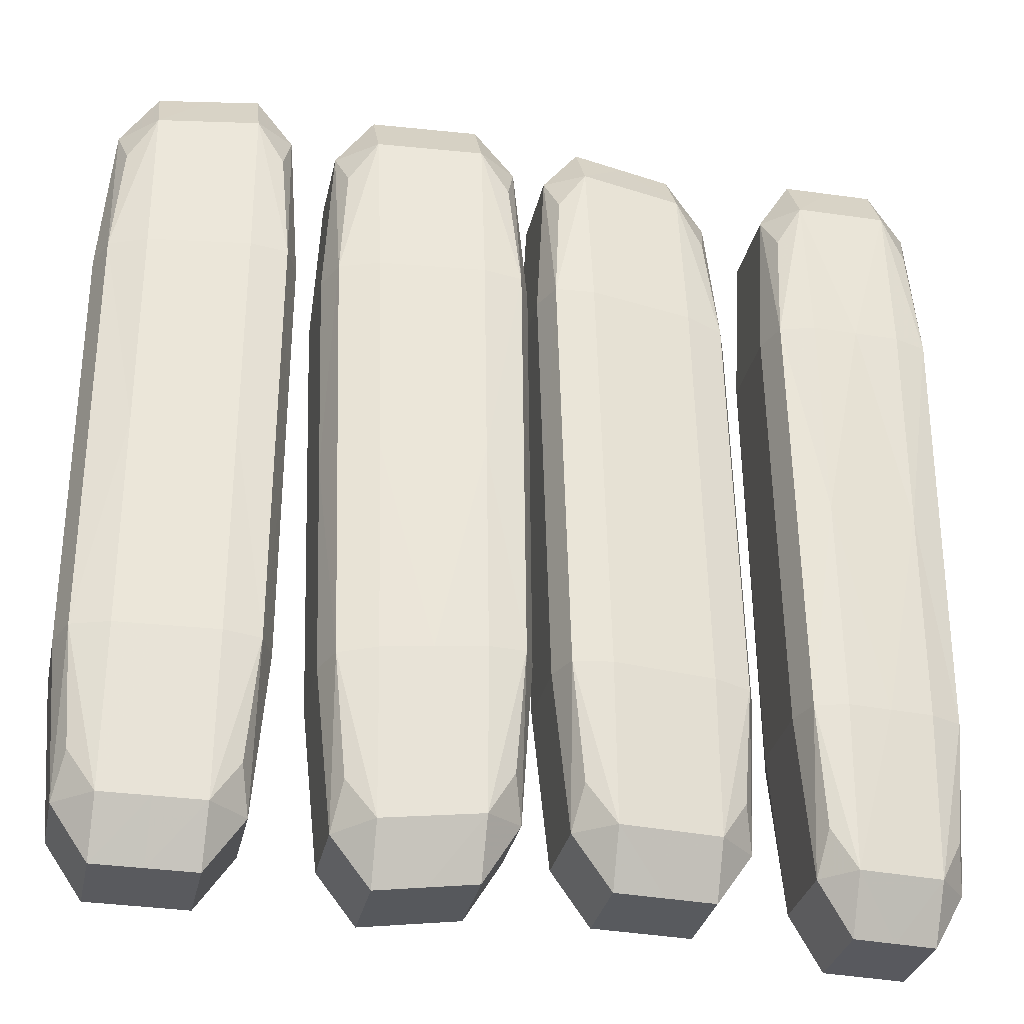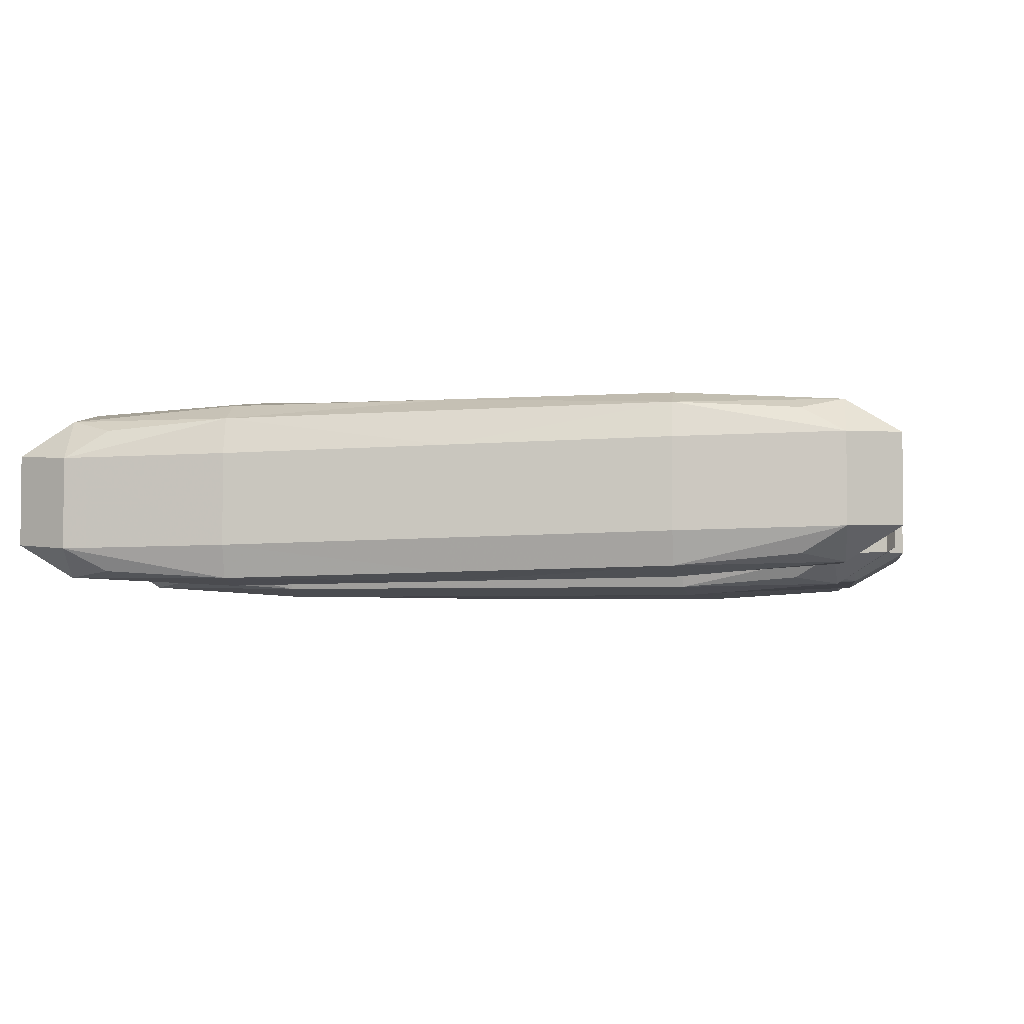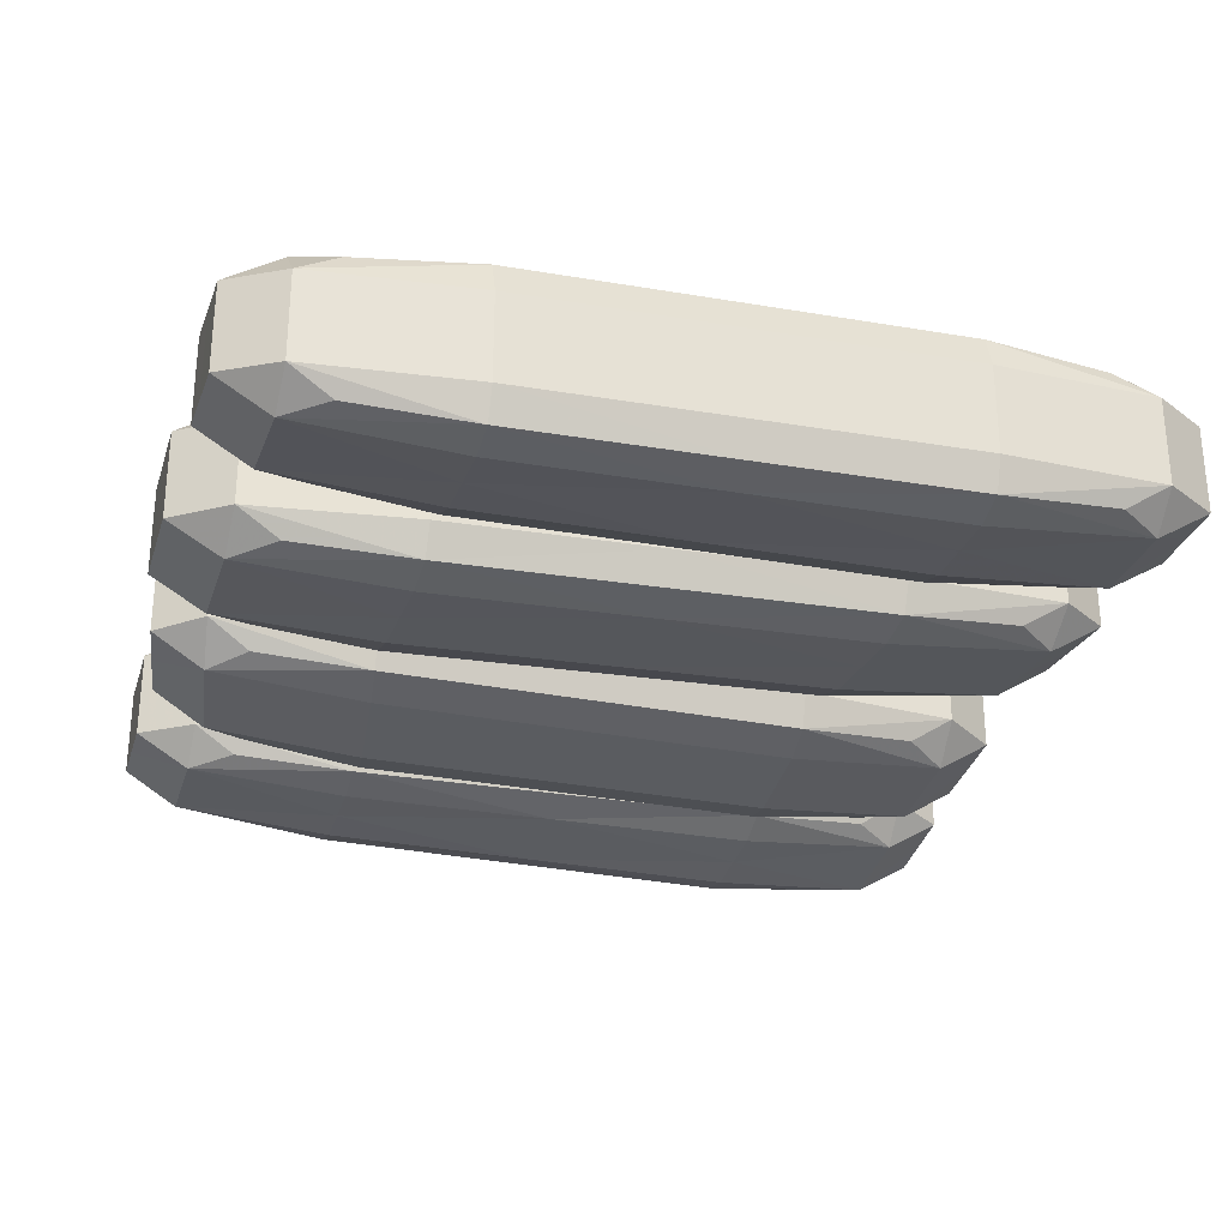
<metadata>
{"format":"obj","ext":"obj","renderer":"f3d","projection":"perspective","resolution":1024,"background":"white","views":[{"elev":-31.2,"azim":-11.9,"up":"+Y"},{"elev":-3.8,"azim":97.5,"up":"+Z"},{"elev":-28.6,"azim":-105.0,"up":"+Z"}]}
</metadata>
<code>
o obj_0
v 16.09 		18.64 		2.443
v 14 		18.6 		2.469
v -1.85 		9.845 		3.966
v 0.338 		-9.664 		3.816
v 16.17 		-0.911 		-3.863
v 2.053 		-9.703 		4.155
v -12.21 		-10.26 		-1.228
v 0.101 		14.9 		3.451
v -10.61 		-0.652 		2.528
v -13.22 		-15.71 		-2.438
v 7.859 		8.837 		3.107
v -0.774 		9.658 		2.422
v -12.77 		-10.25 		-2.766
v -0.199 		9.603 		3.868
v 1.527 		9.439 		4.205
v -8.261 		-0.47 		4.577
v 16.09 		18.64 		-1.557
v 14.15 		-0.977 		-3.662
v 14 		18.6 		-1.531
v 11.91 		18.56 		-1.505
v -1.247 		9.873 		2.484
v 11.91 		18.56 		2.495
v 7.678 		15.85 		1.624
v -6.069 		9.646 		4.338
v -3.385 		-19.83 		3.206
v -1.726 		-17.14 		3.148
v -3.408 		-17.37 		4.64
v 7.276 		14.09 		2.773
v 10.11 		-1.111 		-1.26
v 10.61 		-1.094 		-2.81
v 4.338 		-9.757 		3.94
v 6.624 		-9.811 		3.725
v -5.605 		-20.15 		3.204
v 8.672 		-0.541 		-2.468
v 6.132 		9.001 		-4.23
v 7.859 		8.837 		-3.893
v -7.879 		-17.97 		4.624
v -5.643 		-17.67 		4.632
v -7.825 		-20.47 		3.202
v 1.527 		9.439 		-3.795
v 1.331 		16.62 		-3.277
v 5.886 		18.41 		1.793
v 0.101 		14.9 		-2.772
v 3.83 		9.22 		-4.013
v 5.886 		18.41 		-2.207
v 1.265 		19.01 		2.23
v 1.265 		19.01 		-1.77
v 7.678 		15.85 		-2.376
v 7.276 		14.09 		-3.449
v 12.13 		-1.044 		-3.461
v -20.69 		16.55 		1.94
v 8.029 		-15.05 		2.704
v 3.639 		16.34 		-3.495
v -18.98 		16.59 		3.65
v 3.575 		18.71 		-1.989
v 3.575 		18.71 		2.011
v 5.947 		16.06 		-3.713
v -18.98 		19.03 		2.135
v 0.93 		-15.01 		-2.851
v 8.029 		-15.05 		-3.518
v -3.658 		9.76 		4.411
v 6.624 		-9.811 		-4.275
v -16.69 		16.66 		3.935
v -16.69 		19.11 		2.432
v 1.331 		16.62 		3.723
v -10.02 		-0.606 		4.04
v 0.338 		-9.664 		-3.184
v -5.643 		-17.67 		-2.368
v -3.408 		-17.37 		-2.36
v -3.385 		-19.83 		-0.794
v 2.053 		-9.703 		-3.845
v 4.338 		-9.757 		-4.06
v -5.605 		-20.15 		-0.796
v -1.726 		-17.14 		-0.852
v -7.825 		-20.47 		-0.798
v -2.355 		15.29 		-2.801
v 8.099 		-0.506 		3.086
v -7.879 		-17.97 		-2.376
v 6.378 		-0.404 		3.748
v 0.069 		-0.03 		3.842
v 17.67 		8.906 		-3.295
v -6.069 		9.646 		-3.662
v 1.79 		-0.132 		4.18
v 17.66 		16.23 		2.364
v 17.26 		14.32 		3.443
v 17.66 		16.23 		-1.636
v 17.71 		-17.95 		-2.391
v 17.71 		-17.95 		1.609
v 17.26 		14.32 		-2.779
v 18.19 		8.92 		-1.823
v 4.084 		-0.268 		3.964
v -12.18 		-0.419 		2.857
v 18.19 		8.92 		2.177
v -14.47 		-17.59 		4.092
v -1.85 		9.845 		-3.034
v -14.48 		-20.05 		2.583
v 16.25 		-20.46 		1.831
v 14.3 		-20.55 		2.207
v 12.35 		-20.64 		2.583
v -9.56 		-18.19 		3.116
v -3.658 		9.76 		-3.589
v -20.69 		16.55 		-2.06
v 16.24 		-18.02 		3.369
v 6.378 		-0.404 		-4.252
v -18.98 		16.59 		-3.35
v -16.69 		19.11 		-1.568
v 12.32 		-18.19 		4.077
v -12.8 		-17.62 		2.682
v -18.98 		19.03 		-1.865
v 8.099 		-0.506 		-3.914
v -16.69 		16.66 		-3.065
v -0.199 		9.603 		-3.132
v 1.79 		-0.132 		-3.82
v -0.774 		9.658 		-1.578
v 8.518 		-16.86 		1.548
v -14.48 		-20.05 		-1.417
v -9.56 		-18.19 		-0.884
v 4.084 		-0.268 		-4.036
v 10.85 		-18.26 		2.837
v -16.69 		9.332 		4.444
v -1.247 		9.873 		-1.516
v -18.97 		9.287 		4.195
v -12.8 		-17.62 		-1.318
v 0.069 		-0.03 		-3.158
v -20.68 		9.253 		3.508
v 14.3 		-20.55 		-1.793
v 16.25 		-20.46 		-2.169
v -14.47 		-17.59 		-2.908
v 17.67 		8.906 		3.705
v -14.44 		-0.431 		4.656
v -13.13 		14.86 		3.973
v -20.24 		14.67 		3.124
v 12.35 		-20.64 		-1.417
v -12.74 		-0.422 		4.307
v -18.96 		-0.457 		4.254
v -9.953 		15.04 		3.157
v -21.25 		9.242 		1.946
v -20.65 		-0.466 		3.603
v 16.1 		16.2 		3.905
v -0.401 		16.82 		2.387
v 14.02 		16.15 		3.953
v -16.69 		9.332 		-3.556
v -21.22 		-0.47 		2.053
v -18.97 		9.287 		-3.805
v -14.41 		9.376 		4.692
v 11.93 		16.11 		4.001
v 10.37 		16.07 		2.542
v -12.14 		9.421 		2.941
v -12.71 		9.41 		4.379
v 10.8 		14.17 		3.66
v -21.25 		9.242 		-2.054
v -1.887 		17.21 		2.279
v -20.68 		9.253 		-3.492
v -3.727 		17.16 		3.712
v -6.185 		17.09 		3.622
v -6.223 		19.58 		2.049
v -20.24 		14.67 		-3.098
v -20.65 		-0.466 		-3.397
v -3.75 		19.62 		2.146
v -21.22 		-0.47 		-1.947
v -10.61 		-0.652 		-1.472
v -18.96 		-0.457 		-3.746
v -10.02 		-0.606 		-2.96
v -10.89 		9.418 		2.192
v -8.479 		9.532 		4.265
v -8.261 		-0.47 		-3.423
v -10.29 		9.447 		3.71
v 9.959 		8.702 		2.63
v -0.401 		16.82 		-1.613
v 12.02 		8.756 		4.517
v 10.47 		8.715 		4.102
v -20.19 		-15.6 		3.383
v -20.63 		-10.19 		3.698
v 12.32 		-18.19 		-2.923
v -1.887 		17.21 		-1.721
v -21.19 		-10.18 		2.16
v 16.13 		8.865 		4.29
v -6.185 		17.09 		-3.378
v 16.24 		-18.02 		-3.631
v -18.95 		-10.2 		4.313
v -3.727 		17.16 		-3.288
v -16.7 		-10.22 		4.466
v 14.07 		8.81 		4.404
v -9.953 		15.04 		-3.065
v -3.75 		19.62 		-1.854
v 17.68 		-0.86 		-3.514
v 17.32 		-16.07 		-3.392
v 17.32 		-16.07 		2.831
v 17.7 		-10.63 		3.268
v -6.223 		19.58 		-1.951
v 17.7 		-10.63 		-3.732
v -13.13 		14.86 		-2.249
v 18.19 		-10.61 		1.696
v -20.63 		-10.19 		-3.302
v -16.7 		-10.22 		-3.534
v 18.19 		-10.61 		-2.304
v -10.48 		16.98 		1.964
v -8.642 		17.03 		3.531
v -8.697 		19.53 		1.953
v -12.71 		9.41 		-2.621
v -14.41 		9.376 		-3.308
v -18.95 		-10.2 		-3.687
v 18.19 		-0.844 		-2.064
v -20.19 		-15.6 		-2.839
v 16.21 		-10.69 		3.984
v 14.22 		-10.77 		4.272
v -12.14 		9.421 		-1.059
v -21.19 		-10.18 		-1.84
v 12.24 		-10.84 		4.561
v -12.68 		16.78 		2.931
v -10.89 		9.418 		-1.808
v -14.4 		16.73 		4.22
v -10.29 		9.447 		-3.29
v 10.75 		-10.9 		4.277
v 8.518 		-16.86 		-2.452
v 10.25 		-10.92 		2.849
v 18.19 		-0.844 		1.936
v -14.39 		19.18 		2.729
v -8.479 		9.532 		-3.735
v -18.94 		-17.51 		3.858
v -18.94 		-19.95 		2.372
v -16.71 		-17.55 		3.975
v -16.71 		-20 		2.477
v 10.85 		-18.26 		-1.163
v 17.68 		-0.86 		3.486
v -20.61 		-17.48 		2.267
v -10.48 		16.98 		-2.036
v -8.642 		17.03 		-3.469
v -0.504 		0.004 		2.396
v 2.249 		-16.88 		3.636
v 2.315 		-19.27 		2.13
v 4.592 		-19.25 		1.916
v -1.806 		0.032 		4.213
v -1.22 		0.078 		2.726
v -8.697 		19.53 		-2.047
v 4.529 		-16.87 		3.422
v 0.539 		-16.88 		2.297
v 6.87 		-19.22 		1.702
v 6.808 		-16.86 		3.208
v 8.91 		-9.863 		1.51
v 8.338 		-9.851 		3.064
v -20.61 		-17.48 		-1.733
v -18.94 		-19.95 		-1.628
v -16.71 		-20 		-1.523
v -14.4 		16.73 		-2.78
v -18.94 		-17.51 		-3.142
v -12.18 		-0.419 		-1.143
v -12.68 		16.78 		-1.069
v -14.44 		-0.431 		-3.344
v -12.74 		-0.422 		-2.693
v -14.39 		19.18 		-1.271
v -2.355 		15.29 		3.421
v -1.22 		0.078 		-1.274
v -0.504 		0.004 		-1.604
v 8.434 		8.783 		1.553
v 10.11 		-1.111 		2.74
v 10.61 		-1.094 		4.19
v 8.672 		-0.541 		1.532
v 11.93 		16.11 		-2.999
v 12.13 		-1.044 		4.539
v 16.1 		16.2 		-3.095
v 11.2 		-16.34 		3.864
v -1.806 		0.032 		-2.787
v 14.02 		16.15 		-3.047
v 10.37 		16.07 		-1.458
v 10.8 		14.17 		-2.563
v 16.17 		-0.911 		4.137
v 2.315 		-19.27 		-1.87
v 2.249 		-16.88 		-3.364
v 8.338 		-9.851 		-3.936
v 14.15 		-0.977 		4.338
v 0.539 		-16.88 		-1.703
v 6.808 		-16.86 		-3.792
v 12.24 		-10.84 		-3.439
v 4.592 		-19.25 		-2.084
v 14.22 		-10.77 		-3.728
v 4.529 		-16.87 		-3.578
v 8.434 		8.783 		-2.447
v 12.02 		8.756 		-3.483
v 8.91 		-9.863 		-2.49
v 6.87 		-19.22 		-2.298
v 10.47 		8.715 		-2.898
v 10.75 		-10.9 		-2.723
v 14.07 		8.81 		-3.596
v 9.959 		8.702 		-1.37
v 16.21 		-10.69 		-4.016
v 10.25 		-10.92 		-1.151
v -3.567 		-0.104 		4.676
v 16.13 		8.865 		-3.71
v -5.914 		-0.287 		4.627
v 11.2 		-16.34 		-2.359
v -2.17 		-15.29 		4.209
v -0.234 		-9.651 		2.37
v 5.947 		16.06 		3.287
v 0.93 		-15.01 		3.371
v -1.192 		-9.717 		2.967
v -1.763 		-9.78 		4.461
v -8.043 		-10.47 		4.89
v -5.759 		-10.22 		4.915
v -3.567 		-0.104 		-3.324
v -5.914 		-0.287 		-3.373
v 3.639 		16.34 		3.505
v -3.476 		-9.969 		4.941
v 6.132 		9.001 		3.77
v 3.83 		9.22 		3.987
v -0.234 		-9.651 		-1.63
v -1.192 		-9.717 		-1.033
v -2.17 		-15.29 		-2.014
v -1.763 		-9.78 		-2.539
v -3.476 		-9.969 		-3.059
v -5.759 		-10.22 		-3.085
v -8.043 		-10.47 		-3.11
v -9.176 		-16.18 		4.165
v -9.756 		-10.66 		4.37
v -10.33 		-10.72 		2.864
v -12.21 		-10.26 		2.772
v -13.22 		-15.71 		3.784
v -12.77 		-10.25 		4.234
v -14.46 		-10.24 		4.619
v -14.46 		-10.24 		-3.381
v -9.176 		-16.18 		-2.057
v -10.33 		-10.72 		-1.136
v -9.756 		-10.66 		-2.63
g group_0_6383466
f 17 19 1
f 84 1 139
f 1 84 17
f 86 17 84
f 12 229 14
f 2 1 19
f 50 18 276
f 86 261 17
f 80 14 229
f 14 80 15
f 23 11 255
f 25 26 27
f 23 28 11
f 22 2 20
f 27 33 25
f 20 265 22
f 19 20 2
f 75 73 39
f 37 39 33
f 147 22 265
f 37 33 38
f 31 6 230
f 236 32 31
f 48 36 49
f 27 38 33
f 70 26 25
f 42 23 45
f 48 45 23
f 140 46 169
f 25 33 70
f 33 39 73
f 46 56 47
f 55 47 56
f 53 44 40
f 48 57 45
f 48 49 57
f 54 58 51
f 56 42 55
f 45 55 42
f 57 44 53
f 63 54 120
f 57 35 44
f 18 50 284
f 35 57 36
f 49 36 57
f 274 50 276
f 140 65 46
f 56 46 65
f 68 69 70
f 55 45 57
f 72 62 277
f 286 5 191
f 73 68 70
f 70 74 26
f 255 48 23
f 29 30 283
f 70 33 73
f 296 26 74
f 69 74 70
f 8 14 65
f 34 240 280
f 57 53 55
f 41 47 55
f 55 53 41
f 41 169 47
f 41 43 169
f 53 40 41
f 83 80 4
f 165 167 16
f 66 16 167
f 85 84 139
f 4 6 83
f 9 66 167
f 86 89 261
f 117 78 75
f 31 32 79
f 73 75 78
f 68 73 78
f 79 91 31
f 50 279 284
f 247 207 92
f 193 88 196
f 87 196 88
f 39 37 100
f 64 106 58
f 109 51 58
f 91 83 6
f 100 75 39
f 151 137 51
f 91 6 31
f 58 54 64
f 37 313 100
f 54 63 64
f 117 75 100
f 322 117 315
f 97 88 103
f 103 98 97
f 188 103 88
f 110 62 104
f 95 76 175
f 107 99 98
f 116 123 96
f 103 107 98
f 34 278 258
f 107 119 99
f 82 101 300
f 109 58 106
f 108 94 96
f 104 62 72
f 108 317 94
f 110 270 62
f 104 35 36
f 111 105 109
f 318 317 108
f 40 112 41
f 110 104 36
f 317 318 94
f 112 43 41
f 109 105 102
f 113 71 67
f 35 118 44
f 102 51 109
f 118 104 72
f 71 118 72
f 102 151 51
f 117 321 78
f 114 112 254
f 11 304 79
f 71 113 118
f 102 153 151
f 100 315 117
f 79 77 11
f 322 323 117
f 106 245 111
f 113 44 118
f 107 262 119
f 106 111 109
f 36 278 110
f 323 78 321
f 270 110 34
f 278 34 110
f 216 287 119
f 108 96 123
f 114 254 229
f 121 175 152
f 129 93 84
f 234 253 21
f 85 129 84
f 86 90 81
f 7 108 123
f 120 122 135
f 128 123 116
f 81 89 86
f 128 10 123
f 125 132 51
f 10 13 123
f 127 97 126
f 98 126 97
f 128 13 10
f 126 98 133
f 99 133 98
f 90 86 93
f 93 86 84
f 79 304 91
f 13 7 123
f 122 54 125
f 128 320 13
f 132 125 54
f 54 51 132
f 92 149 134
f 81 261 89
f 80 83 15
f 120 54 122
f 130 134 149
f 217 93 129
f 40 113 124
f 129 225 217
f 112 40 124
f 113 40 44
f 125 51 137
f 267 225 129
f 139 1 2
f 136 197 167
f 169 114 140
f 141 139 2
f 120 130 145
f 146 22 147
f 47 169 46
f 92 148 149
f 147 150 146
f 146 2 22
f 146 141 2
f 125 143 138
f 102 157 153
f 139 177 129
f 155 159 156
f 149 148 210
f 129 85 139
f 153 105 144
f 148 207 210
f 248 210 207
f 153 157 105
f 154 159 155
f 315 9 322
f 142 144 105
f 139 141 183
f 212 145 149
f 154 252 152
f 131 212 149
f 152 175 159
f 9 164 161
f 111 142 105
f 252 3 152
f 142 249 162
f 211 161 164
f 105 157 102
f 211 213 161
f 156 198 155
f 161 213 163
f 202 194 162
f 154 152 159
f 162 194 158
f 185 156 159
f 153 162 158
f 114 169 112
f 160 208 143
f 169 43 112
f 135 130 120
f 125 135 122
f 12 140 114
f 135 125 138
f 164 197 211
f 9 167 164
f 133 174 126
f 121 95 175
f 197 164 167
f 88 97 127
f 162 144 142
f 87 88 127
f 138 173 135
f 158 151 153
f 179 127 126
f 82 181 101
f 174 179 126
f 135 180 182
f 139 183 177
f 179 87 127
f 162 153 144
f 179 187 87
f 178 181 82
f 143 125 137
f 185 159 175
f 135 182 130
f 175 181 185
f 180 135 173
f 151 160 137
f 143 137 160
f 183 146 170
f 158 160 151
f 76 181 175
f 101 181 95
f 189 188 88
f 181 76 95
f 124 113 67
f 185 190 156
f 143 208 176
f 189 103 188
f 185 181 190
f 186 191 5
f 176 138 143
f 181 178 190
f 173 138 176
f 160 158 194
f 189 88 193
f 197 136 198
f 198 199 197
f 254 112 124
f 195 202 162
f 103 189 205
f 246 194 202
f 198 156 199
f 118 35 104
f 81 90 203
f 198 165 24
f 155 198 24
f 203 186 81
f 167 198 136
f 227 211 197
f 191 196 87
f 167 165 198
f 200 248 207
f 320 128 195
f 156 190 199
f 235 199 190
f 235 227 199
f 246 202 195
f 87 187 191
f 210 131 149
f 194 246 204
f 179 191 187
f 210 212 131
f 212 120 145
f 196 203 193
f 217 193 203
f 212 63 120
f 160 194 208
f 215 115 281
f 248 218 210
f 220 221 222
f 218 212 210
f 221 223 222
f 211 227 213
f 218 64 212
f 227 184 213
f 119 224 99
f 133 99 224
f 224 174 133
f 219 213 228
f 203 90 217
f 213 184 228
f 212 64 63
f 223 94 222
f 93 217 90
f 223 96 94
f 228 82 219
f 218 251 64
f 166 213 219
f 220 226 221
f 243 221 226
f 116 96 223
f 243 244 221
f 230 231 232
f 12 114 229
f 220 172 226
f 234 3 233
f 228 178 82
f 172 173 226
f 220 173 172
f 227 235 228
f 232 236 230
f 184 227 228
f 220 180 173
f 220 182 180
f 228 235 190
f 225 189 217
f 238 115 239
f 220 222 182
f 52 239 115
f 173 176 226
f 228 190 178
f 226 242 243
f 244 116 223
f 128 116 244
f 166 163 213
f 245 200 201
f 223 221 244
f 244 246 128
f 246 243 242
f 3 234 21
f 197 199 227
f 242 204 246
f 92 316 247
f 244 243 246
f 103 205 206
f 192 248 200
f 176 208 242
f 226 176 242
f 242 194 204
f 142 111 245
f 201 142 245
f 246 195 128
f 245 251 248
f 248 192 245
f 141 146 183
f 249 200 250
f 106 251 245
f 208 194 242
f 290 288 24
f 192 200 245
f 251 218 248
f 106 64 251
f 171 147 168
f 249 201 200
f 140 12 14
f 171 150 147
f 171 146 150
f 148 92 207
f 170 146 171
f 21 121 152
f 154 3 252
f 301 82 300
f 267 177 183
f 61 154 24
f 154 155 24
f 3 21 152
f 200 207 247
f 61 3 154
f 189 193 217
f 186 203 196
f 255 258 278
f 186 196 191
f 195 162 249
f 168 256 257
f 7 247 316
f 170 171 260
f 121 21 253
f 103 206 107
f 253 263 95
f 260 171 257
f 261 19 17
f 107 206 209
f 32 236 239
f 216 119 214
f 261 264 19
f 214 119 262
f 168 29 256
f 253 95 121
f 214 107 209
f 236 31 230
f 259 20 19
f 107 214 262
f 263 101 95
f 241 32 239
f 259 265 20
f 52 241 239
f 224 119 287
f 264 259 19
f 239 232 238
f 263 300 101
f 236 232 239
f 183 170 260
f 237 231 230
f 266 265 259
f 145 130 149
f 171 168 257
f 240 241 115
f 280 240 215
f 241 52 115
f 247 250 200
f 34 280 270
f 249 142 201
f 272 269 268
f 270 280 215
f 215 60 270
f 272 59 269
f 275 277 273
f 183 271 267
f 271 183 260
f 275 268 269
f 278 36 48
f 269 277 275
f 115 215 240
f 115 238 281
f 279 282 259
f 273 215 281
f 255 278 48
f 281 275 273
f 273 62 270
f 282 265 266
f 266 259 282
f 189 225 267
f 273 277 62
f 177 267 129
f 279 259 284
f 67 59 272
f 284 5 18
f 276 18 5
f 67 269 59
f 72 269 71
f 285 282 29
f 255 77 258
f 258 240 34
f 276 5 286
f 72 277 269
f 168 285 29
f 67 71 269
f 273 270 60
f 275 232 268
f 231 268 232
f 238 232 275
f 238 275 281
f 282 30 29
f 268 231 272
f 237 272 231
f 282 50 30
f 24 165 16
f 260 214 209
f 29 287 256
f 282 279 50
f 216 256 287
f 29 283 287
f 214 256 216
f 290 16 299
f 288 61 24
f 288 3 61
f 289 81 5
f 214 257 256
f 50 274 283
f 214 260 257
f 30 50 283
f 16 290 24
f 267 206 205
f 60 215 273
f 260 209 206
f 261 289 284
f 250 247 7
f 233 297 234
f 206 271 260
f 7 13 250
f 206 267 271
f 289 5 284
f 13 320 249
f 284 264 261
f 205 189 267
f 249 250 13
f 288 303 297
f 224 291 174
f 274 276 174
f 259 264 284
f 258 241 240
f 288 297 233
f 322 161 323
f 77 241 258
f 288 233 3
f 161 163 323
f 81 289 261
f 77 32 241
f 276 179 174
f 224 283 291
f 265 285 147
f 168 147 285
f 26 292 27
f 81 186 5
f 174 283 274
f 293 306 237
f 283 174 291
f 191 179 286
f 282 285 265
f 276 286 179
f 293 254 306
f 287 283 224
f 230 295 237
f 42 294 23
f 4 80 293
f 254 293 229
f 272 237 306
f 295 4 237
f 294 28 23
f 229 293 80
f 230 4 295
f 26 297 292
f 32 77 79
f 237 4 293
f 56 294 42
f 300 311 301
f 65 302 56
f 4 230 6
f 301 311 166
f 294 56 302
f 166 219 82
f 303 288 299
f 14 8 140
f 301 166 82
f 299 37 38
f 27 303 299
f 255 11 77
f 297 303 27
f 253 234 307
f 8 65 140
f 299 38 27
f 27 292 297
f 305 15 83
f 263 309 300
f 91 305 83
f 26 296 297
f 299 16 298
f 253 309 263
f 302 15 305
f 91 304 305
f 298 37 299
f 304 294 305
f 305 294 302
f 288 290 299
f 234 297 296
f 304 11 294
f 307 234 296
f 11 28 294
f 65 15 302
f 298 314 37
f 306 67 272
f 67 306 124
f 124 306 254
f 296 74 307
f 308 74 69
f 69 309 308
f 65 14 15
f 311 300 310
f 307 74 309
f 308 309 74
f 78 312 311
f 311 69 68
f 310 69 311
f 78 311 68
f 307 309 253
f 309 310 300
f 69 310 309
f 312 166 311
f 298 66 314
f 298 16 66
f 314 315 100
f 100 313 314
f 313 37 314
f 161 322 9
f 314 9 315
f 66 9 314
f 316 108 7
f 316 318 108
f 92 318 316
f 92 134 318
f 130 319 318
f 182 319 130
f 130 318 134
f 318 319 94
f 182 94 319
f 94 182 222
f 312 323 166
f 320 195 249
f 117 323 321
f 323 312 78
f 163 166 323

</code>
